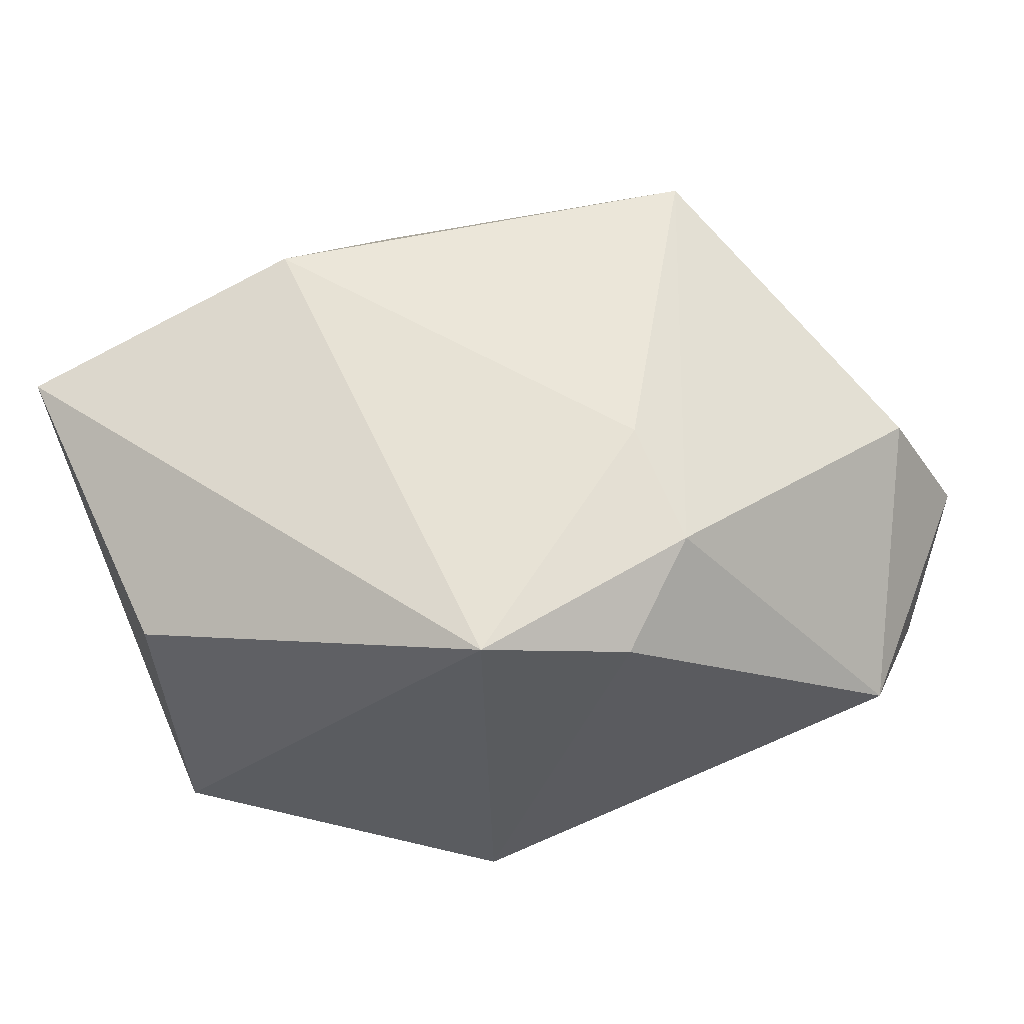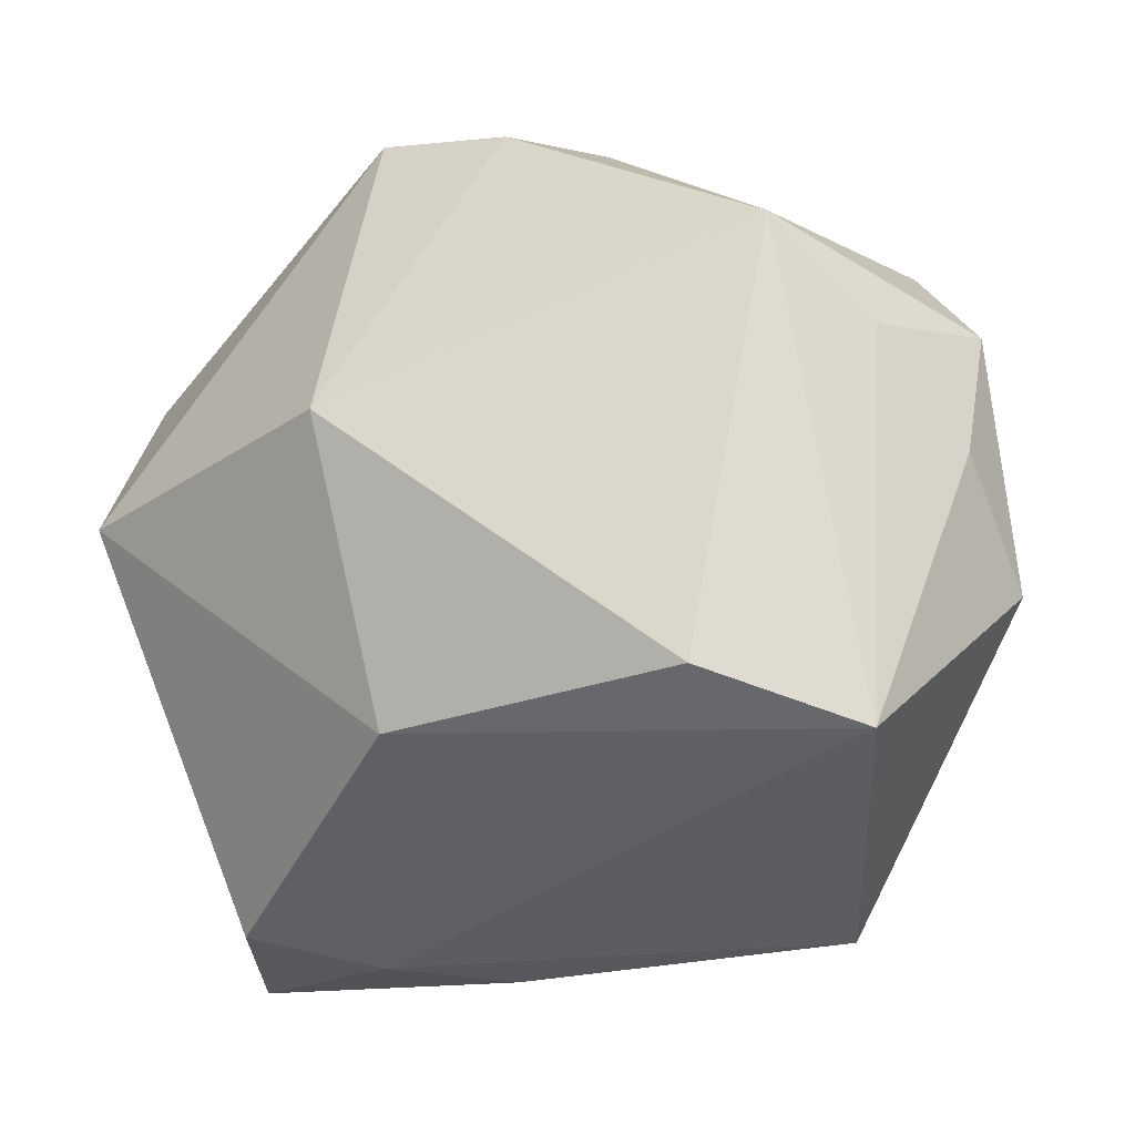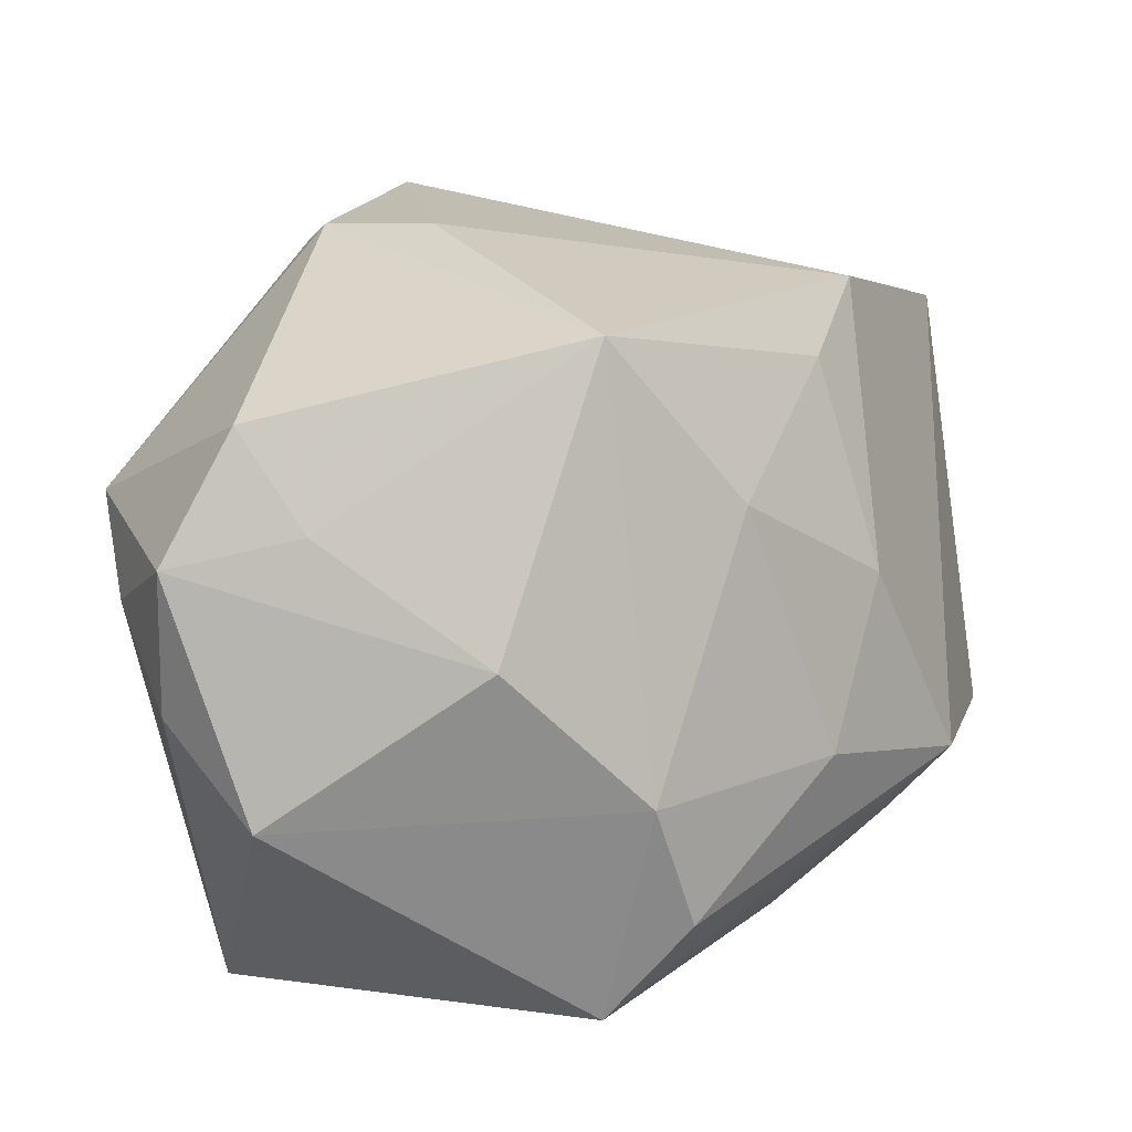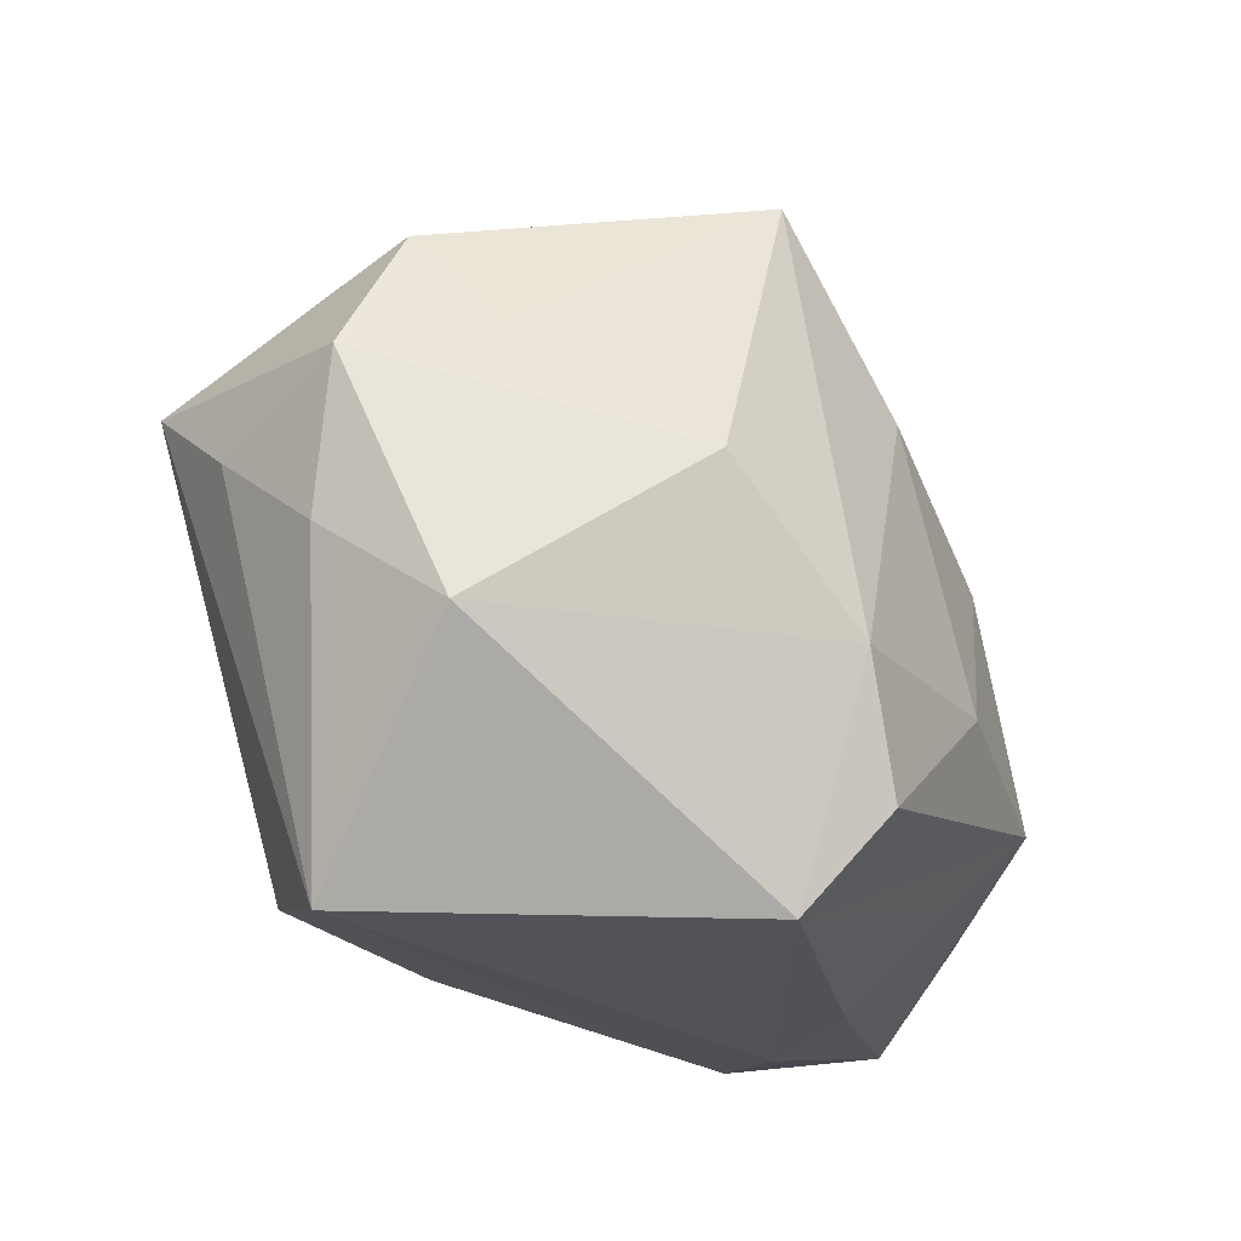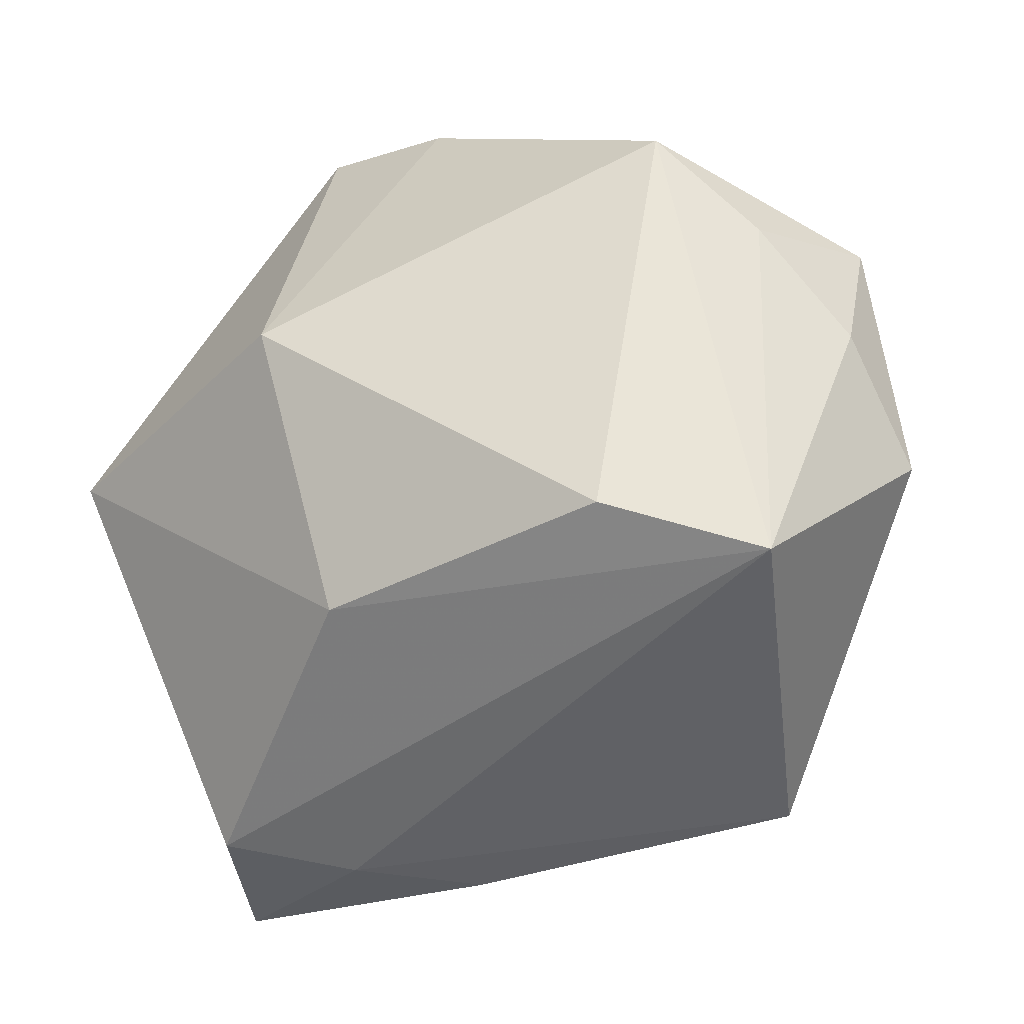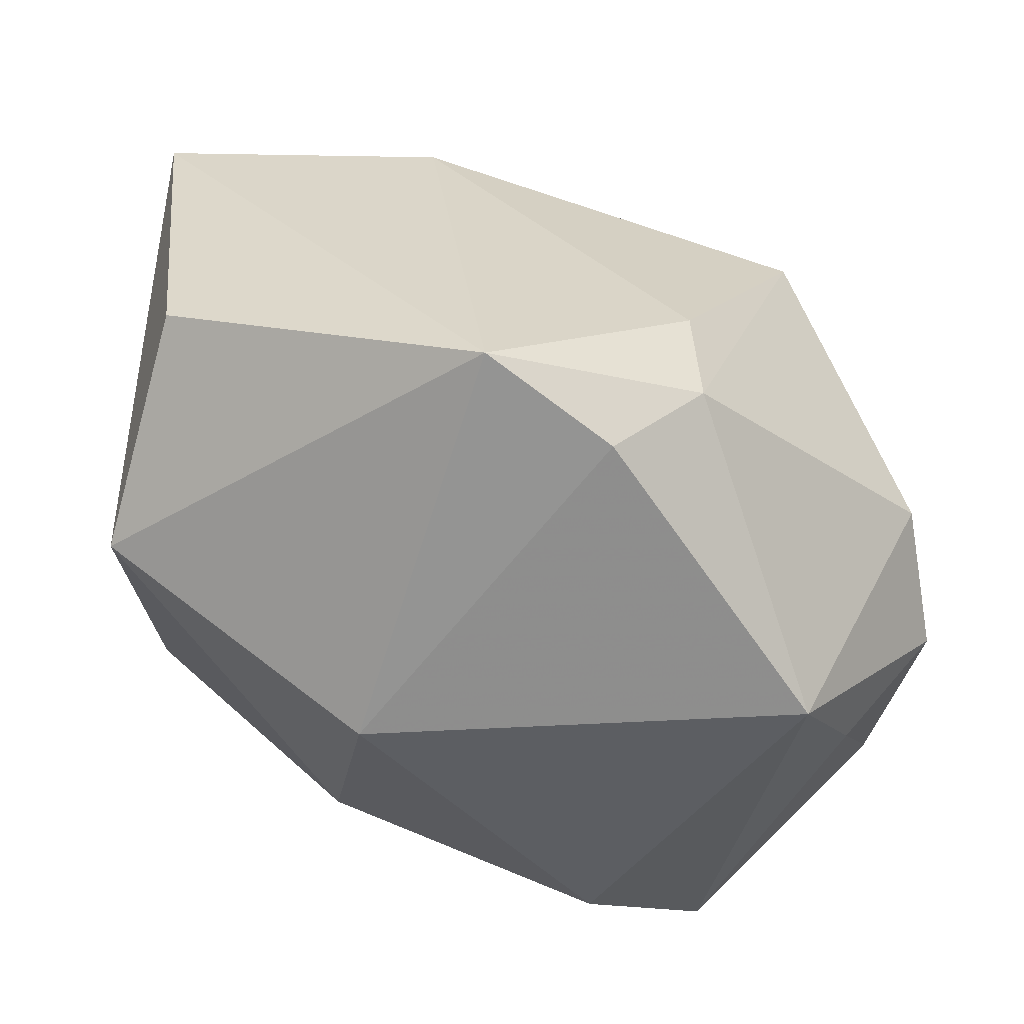
<metadata>
{"format":"obj","ext":"obj","renderer":"f3d","projection":"perspective","resolution":1024,"background":"white","views":[{"elev":67.2,"azim":160.8,"up":"+Y"},{"elev":-36.2,"azim":-165.2,"up":"+Y"},{"elev":13.2,"azim":-60.1,"up":"+Y"},{"elev":-22.7,"azim":-81.5,"up":"+Y"},{"elev":-47.4,"azim":-160.8,"up":"+Y"},{"elev":-53.2,"azim":165.1,"up":"+Z"}]}
</metadata>
<code>
v 0.009585 0.01934 0.01504
v 0.02023 -0.02063 0.003954
v 0.02577 0.0004265 -0.01141
v -0.02116 -0.02189 -0.01168
v 0.006759 0.0241 -0.01614
v -0.01609 -0.02189 0.01178
v 0.00212 0.01534 0.01641
v 0.005277 -0.02136 0.01254
v 0.02597 -0.01174 0.0181
v -0.009356 0.008342 0.01742
v 0.02227 -0.01952 0.01336
v 0.001834 0.002541 0.02089
v 0.01246 -0.02189 0.007707
v -0.01741 -0.007938 0.0159
v 0.02535 0.01465 -0.005048
v 0.008157 -0.001986 -0.02193
v 0.006655 -0.01778 -0.01171
v 0.02722 0.01606 0.01313
v 0.006273 -0.01546 0.01829
v -0.007356 0.02269 -0.01297
v -0.01199 -0.01892 -0.01592
v -0.02369 0.000667 0.009375
v -0.02902 0.005277 -0.009742
v -0.02576 0.007478 -0.001657
v -0.02764 -0.003831 -0.01086
v 0.008954 -0.00998 0.02317
v -0.00682 0.02304 -0.005413
v -0.02922 -0.009175 -0.003427
v -0.01633 0.01856 0.01188
v -0.0253 0.01328 -0.006921
v -0.004176 -0.00741 0.02089
v -0.01424 -0.01568 0.01682
v -0.02369 0.001591 -0.01684
v -0.01865 0.006905 -0.02193
v 0.01212 -0.01885 0.01467
v -0.001951 0.02089 -0.01812
f 1 18 5
f 5 18 15
f 18 26 9
f 18 1 12
f 12 26 18
f 29 20 30
f 34 30 20
f 5 15 3
f 3 16 5
f 3 15 18
f 18 9 3
f 33 34 4
f 6 28 4
f 27 20 29
f 29 1 27
f 5 20 27
f 27 1 5
f 6 4 13
f 13 4 2
f 19 26 6
f 11 13 2
f 2 3 11
f 11 3 9
f 11 9 26
f 26 19 11
f 11 19 35
f 7 1 29
f 7 12 1
f 6 26 32
f 23 34 33
f 30 34 23
f 28 22 23
f 36 20 5
f 36 34 20
f 5 16 36
f 16 34 36
f 21 34 16
f 21 4 34
f 6 13 8
f 13 11 8
f 8 11 35
f 8 19 6
f 35 19 8
f 26 12 31
f 31 32 26
f 33 4 25
f 25 23 33
f 25 4 28
f 28 23 25
f 24 23 22
f 30 23 24
f 24 22 29
f 29 30 24
f 2 4 17
f 4 21 17
f 17 3 2
f 17 21 16
f 16 3 17
f 32 31 14
f 29 22 14
f 6 32 14
f 14 28 6
f 14 22 28
f 29 14 10
f 10 14 31
f 10 31 12
f 10 7 29
f 12 7 10

</code>
